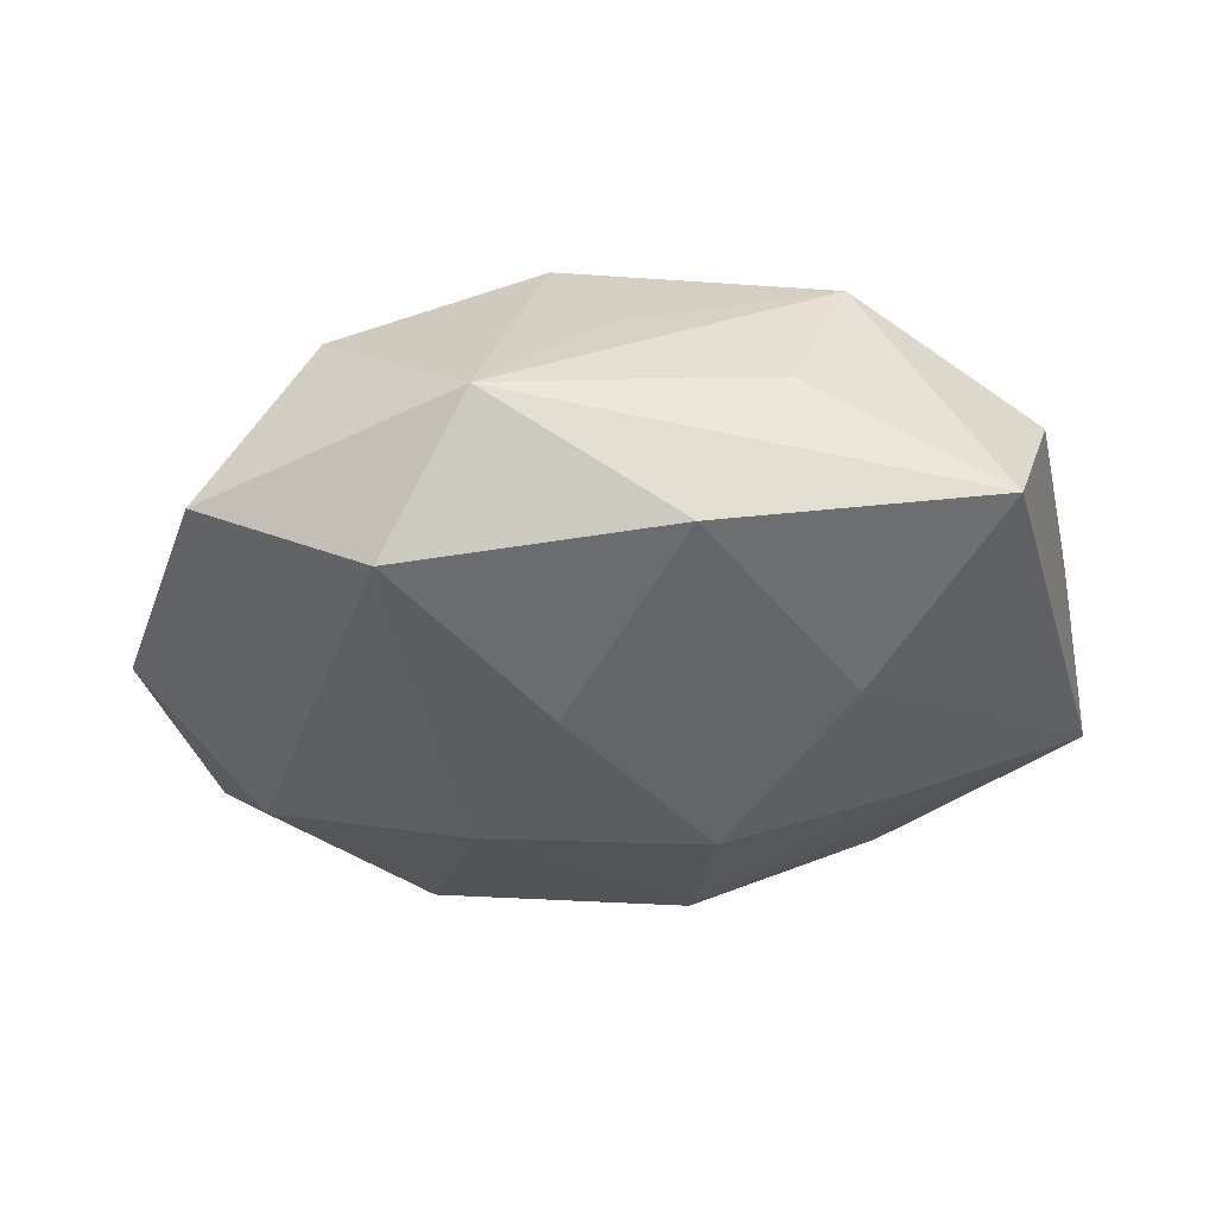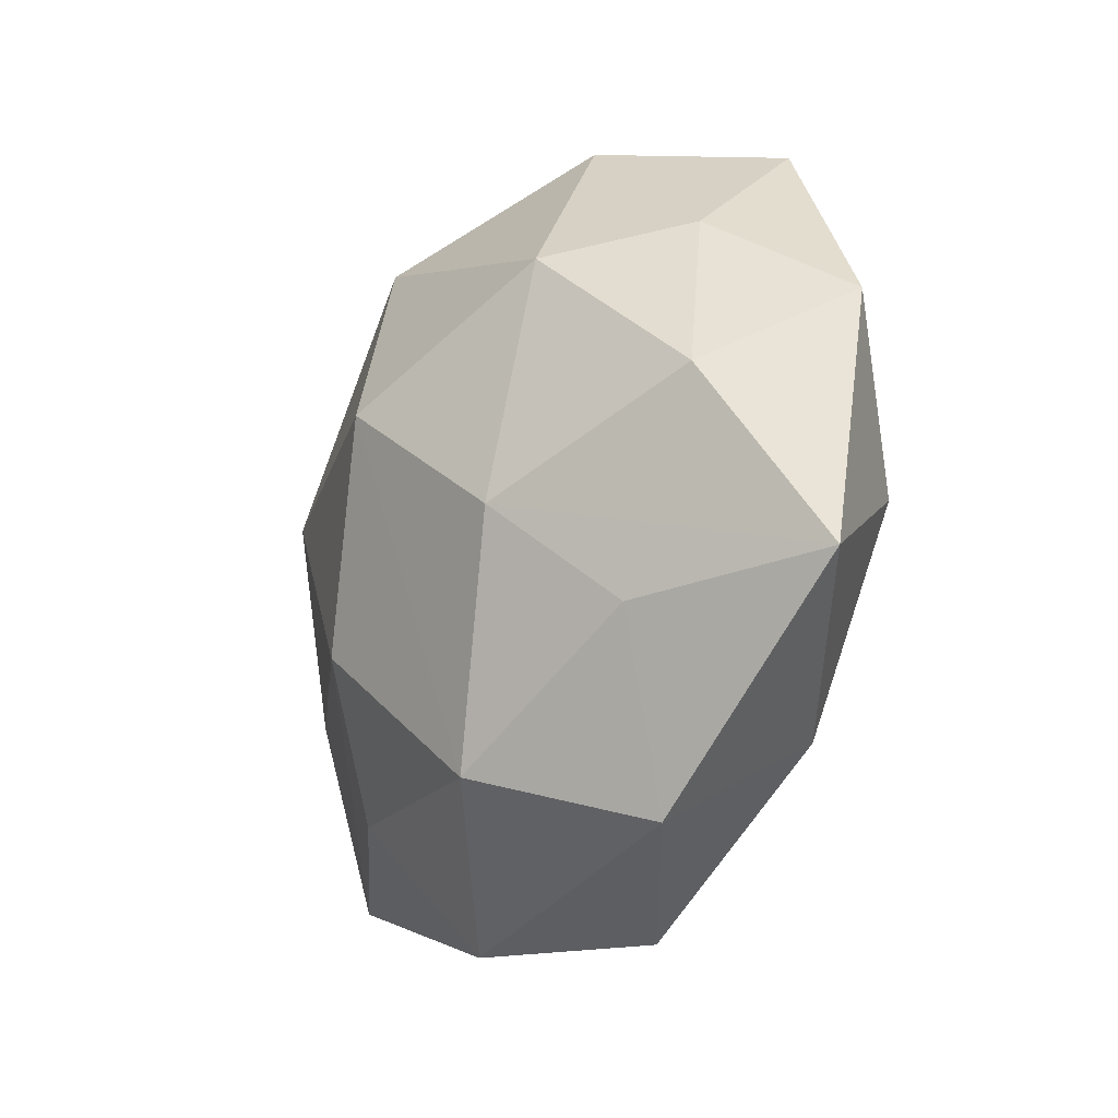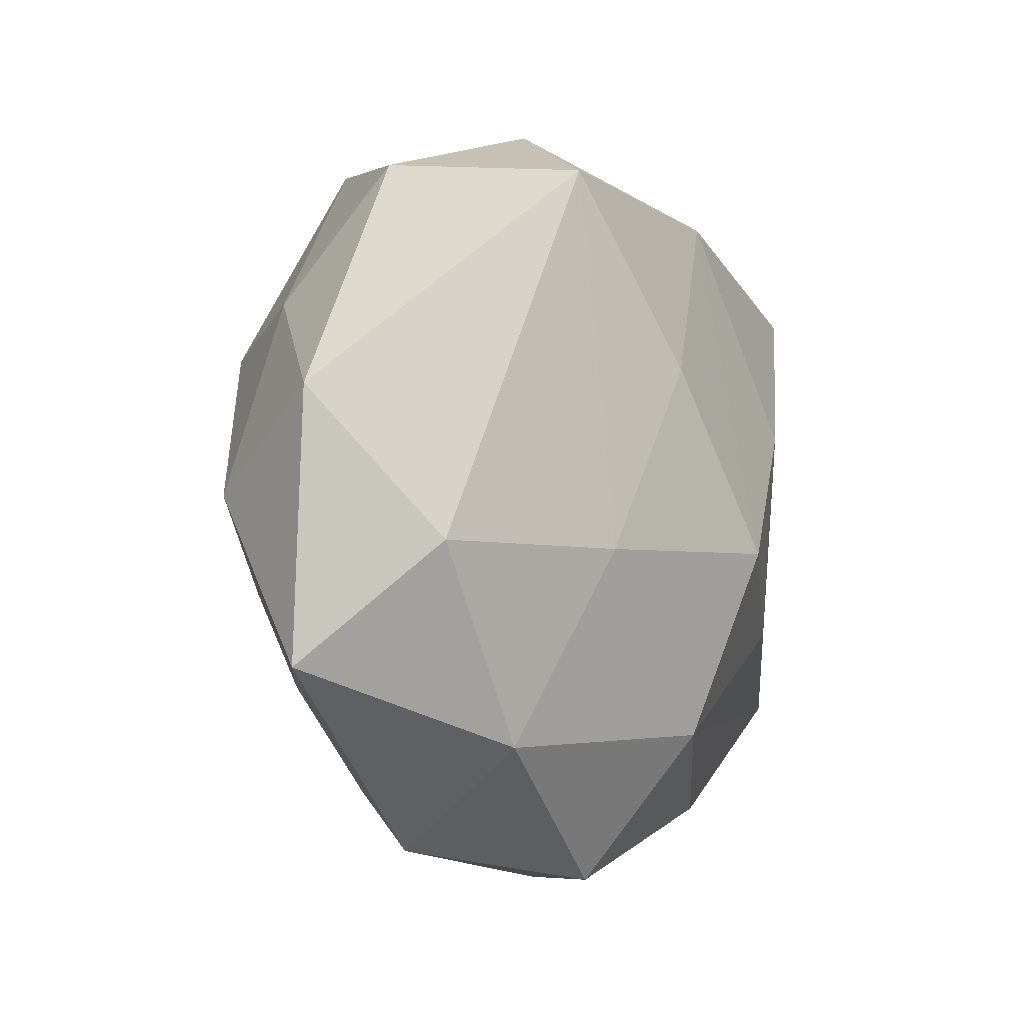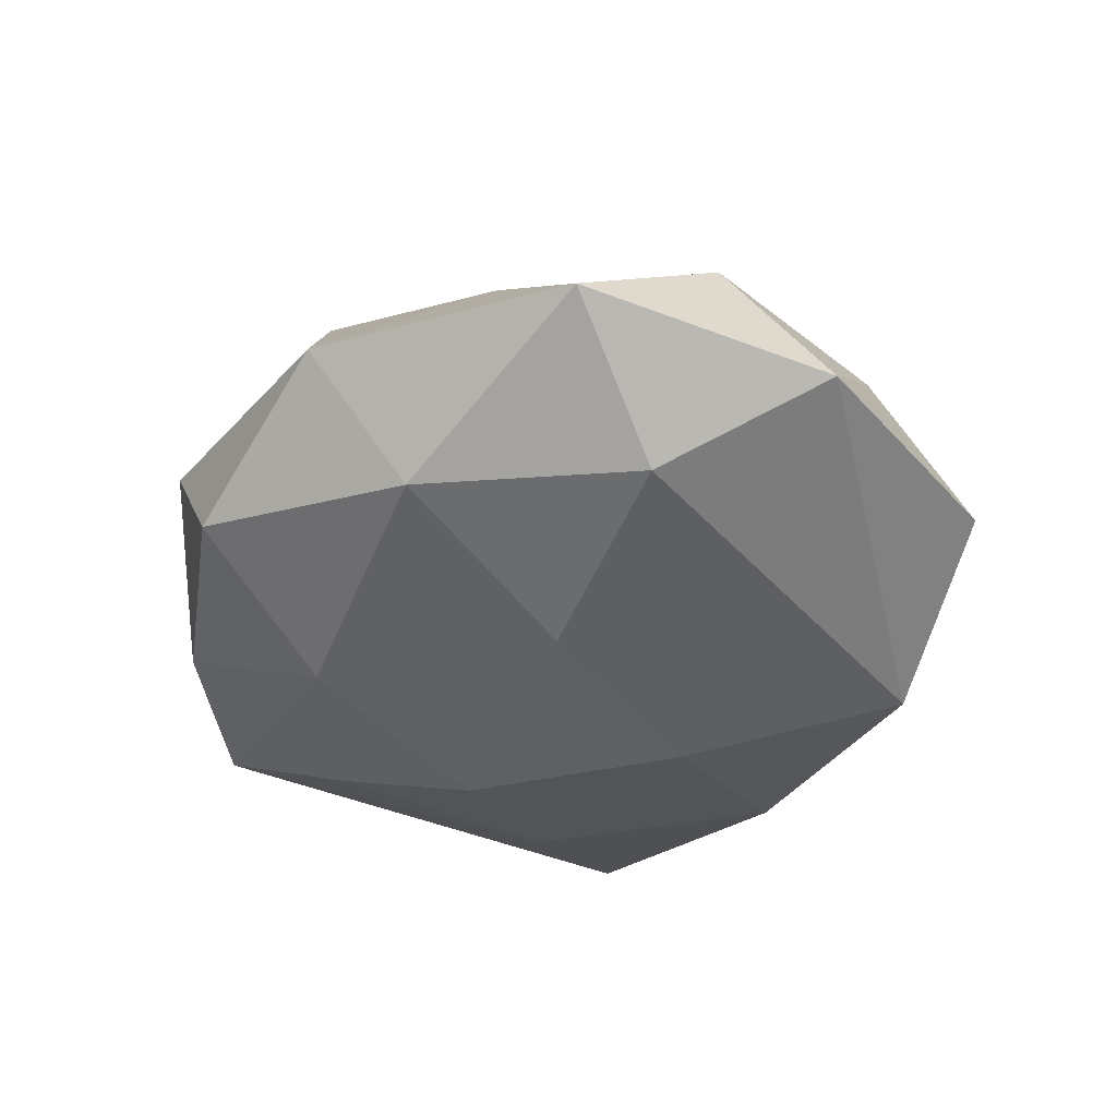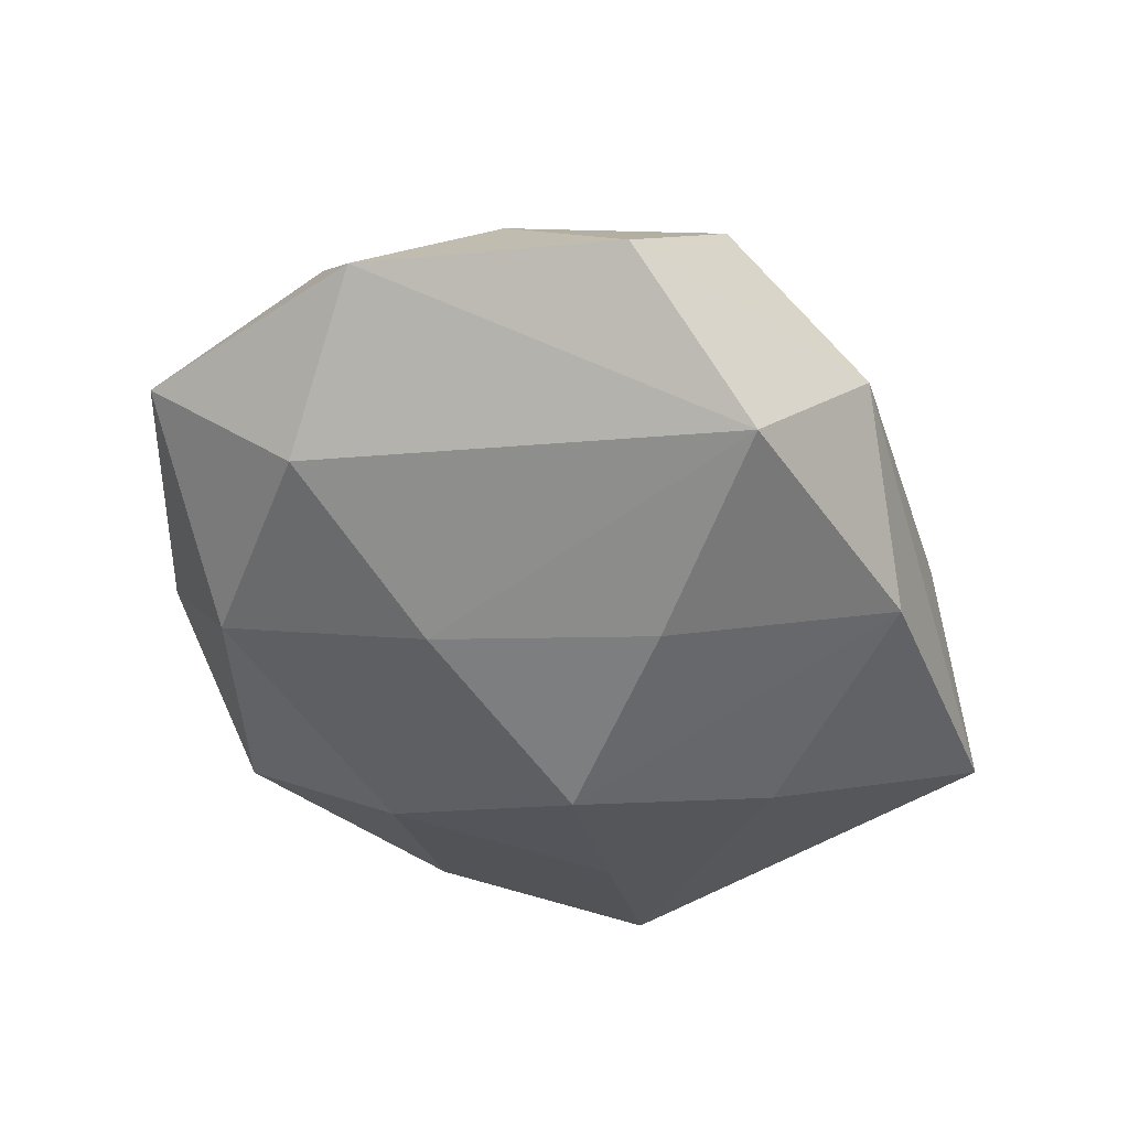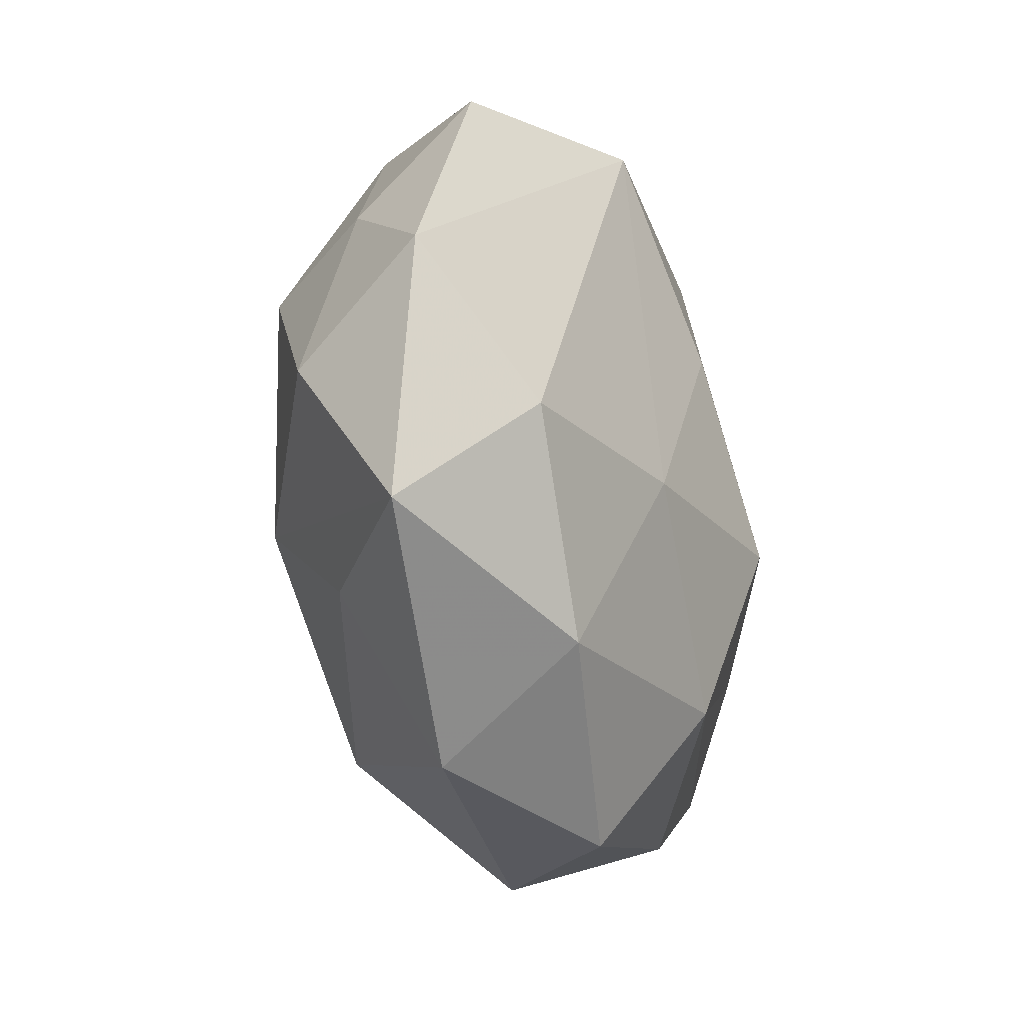
<metadata>
{"format":"obj","ext":"obj","renderer":"f3d","projection":"perspective","resolution":1024,"background":"white","views":[{"elev":-38.2,"azim":-172.0,"up":"+Z"},{"elev":-30.0,"azim":63.4,"up":"+Y"},{"elev":-8.1,"azim":123.3,"up":"+Y"},{"elev":-36.3,"azim":63.5,"up":"+Z"},{"elev":-51.5,"azim":123.4,"up":"+Z"},{"elev":-26.8,"azim":110.1,"up":"+Y"}]}
</metadata>
<code>
v 0.0367 -0.01694 -0.002701
v -0.0195 0.007564 -0.01543
v 0.01205 -0.006277 -0.01657
v -0.00726 -0.004913 -0.01976
v 0.03848 0.004485 -0.004904
v 0.01702 -0.03078 0.0008803
v -0.01447 0.005689 0.0181
v -0.02686 0.005134 0.01053
v -0.03653 -0.005077 0.00473
v 0.03026 0.01322 0.003823
v -0.01651 0.0264 -0.0005341
v 0.0337 -0.002657 0.006925
v 0.02869 0.02384 -0.005565
v -0.02739 -0.02259 0.005294
v -0.01236 -0.02166 0.01175
v -0.007362 -0.03322 0.003949
v -0.02081 0.02219 0.01171
v -0.03487 0.01448 0.002716
v 0.002123 0.02204 0.01717
v 0.01849 0.02715 0.006648
v -0.002559 0.02686 0.006137
v 0.01369 0.02571 -0.01427
v 0.02314 0.01095 0.01422
v 0.01882 -0.02261 -0.01114
v -0.009273 0.02584 -0.01289
v 0.0029 0.01014 -0.01783
v -0.004471 -0.01151 0.01867
v -0.02182 -0.008704 0.01229
v -0.02202 -0.01074 -0.01244
v 0.02976 -0.0071 -0.012
v -0.003298 -0.02085 -0.01523
v -0.03214 0.02135 -0.009149
v -0.03707 -0.01662 -0.004198
v 0.006379 0.004274 0.02177
v 0.007419 -0.02563 0.01255
v -0.01908 -0.02693 -0.006092
v 0.02353 -0.0174 0.007299
v 0.001464 -0.03327 -0.007056
v 0.005926 0.03229 -0.003697
v 0.01829 -0.008695 0.0159
f 36 38 16
f 1 40 37
f 12 40 1
f 16 38 6
f 1 37 6
f 1 6 24
f 24 6 38
f 39 22 25
f 25 32 39
f 21 19 39
f 7 19 17
f 19 21 17
f 17 21 39
f 39 19 20
f 7 27 34
f 34 19 7
f 40 34 35
f 35 34 27
f 35 37 40
f 35 6 37
f 16 6 35
f 31 24 38
f 38 36 31
f 31 29 4
f 5 12 1
f 22 5 30
f 1 24 30
f 30 5 1
f 2 25 4
f 32 25 2
f 4 29 2
f 14 36 16
f 32 2 33
f 33 2 29
f 36 14 33
f 33 14 9
f 33 31 36
f 29 31 33
f 8 9 7
f 7 17 8
f 18 17 32
f 32 33 18
f 18 33 9
f 9 8 18
f 18 8 17
f 39 32 11
f 11 17 39
f 32 17 11
f 23 20 19
f 19 34 23
f 40 12 23
f 23 34 40
f 13 5 22
f 13 22 39
f 39 20 13
f 4 25 26
f 26 25 22
f 3 30 24
f 3 31 4
f 24 31 3
f 4 26 3
f 22 30 3
f 3 26 22
f 15 14 16
f 27 14 15
f 16 35 15
f 15 35 27
f 28 27 7
f 28 14 27
f 7 9 28
f 9 14 28
f 5 13 10
f 12 5 10
f 10 23 12
f 20 23 10
f 10 13 20

</code>
